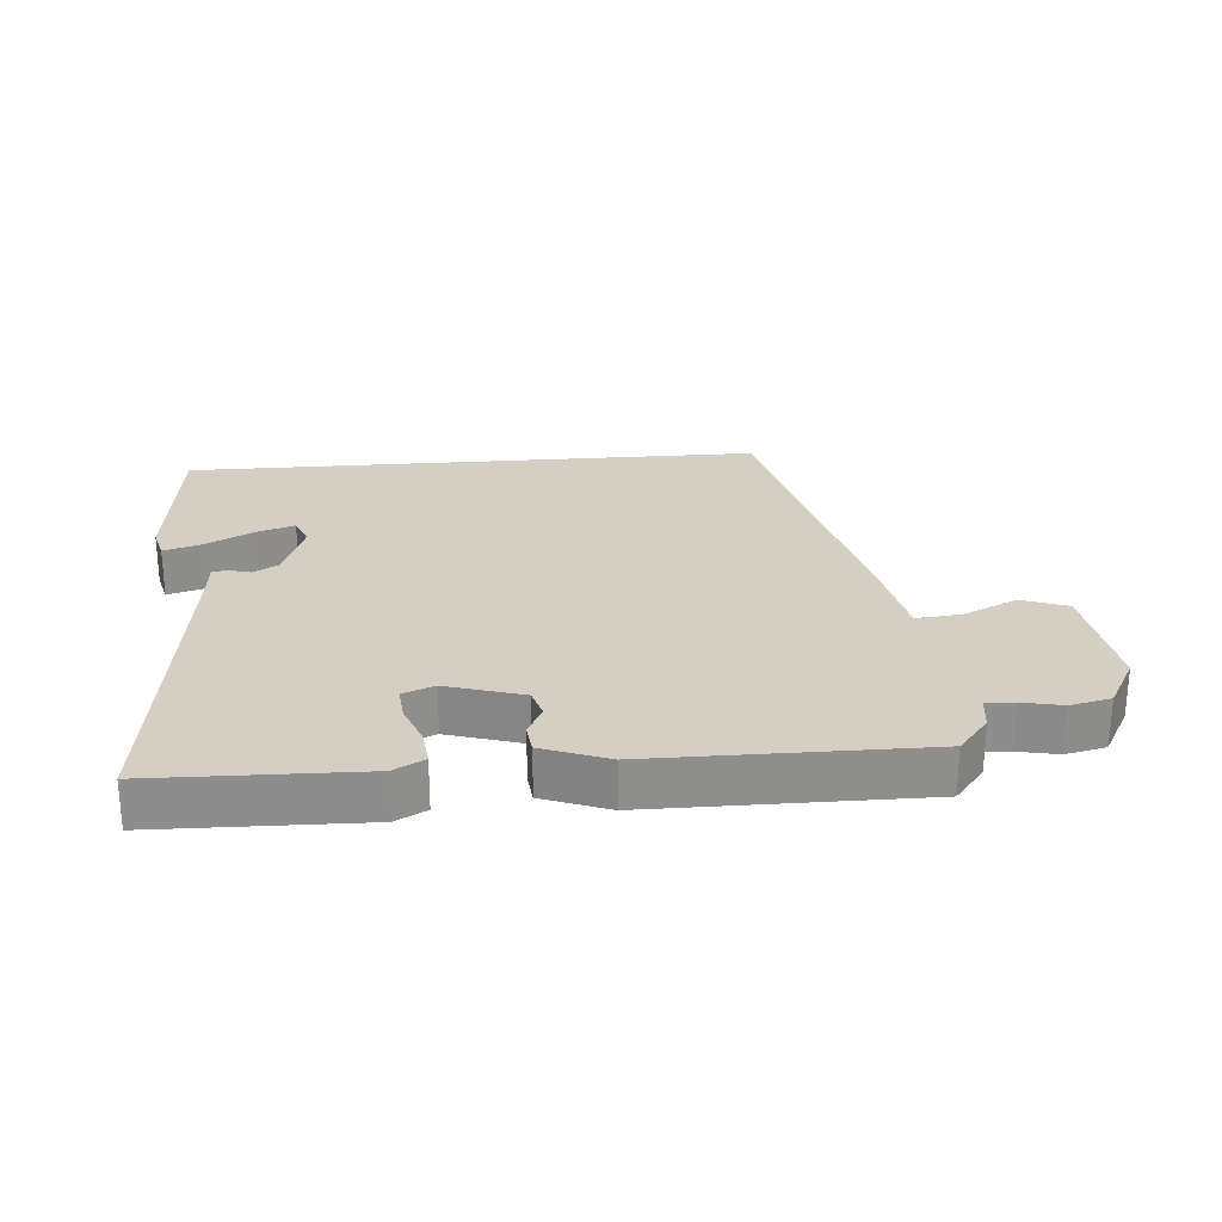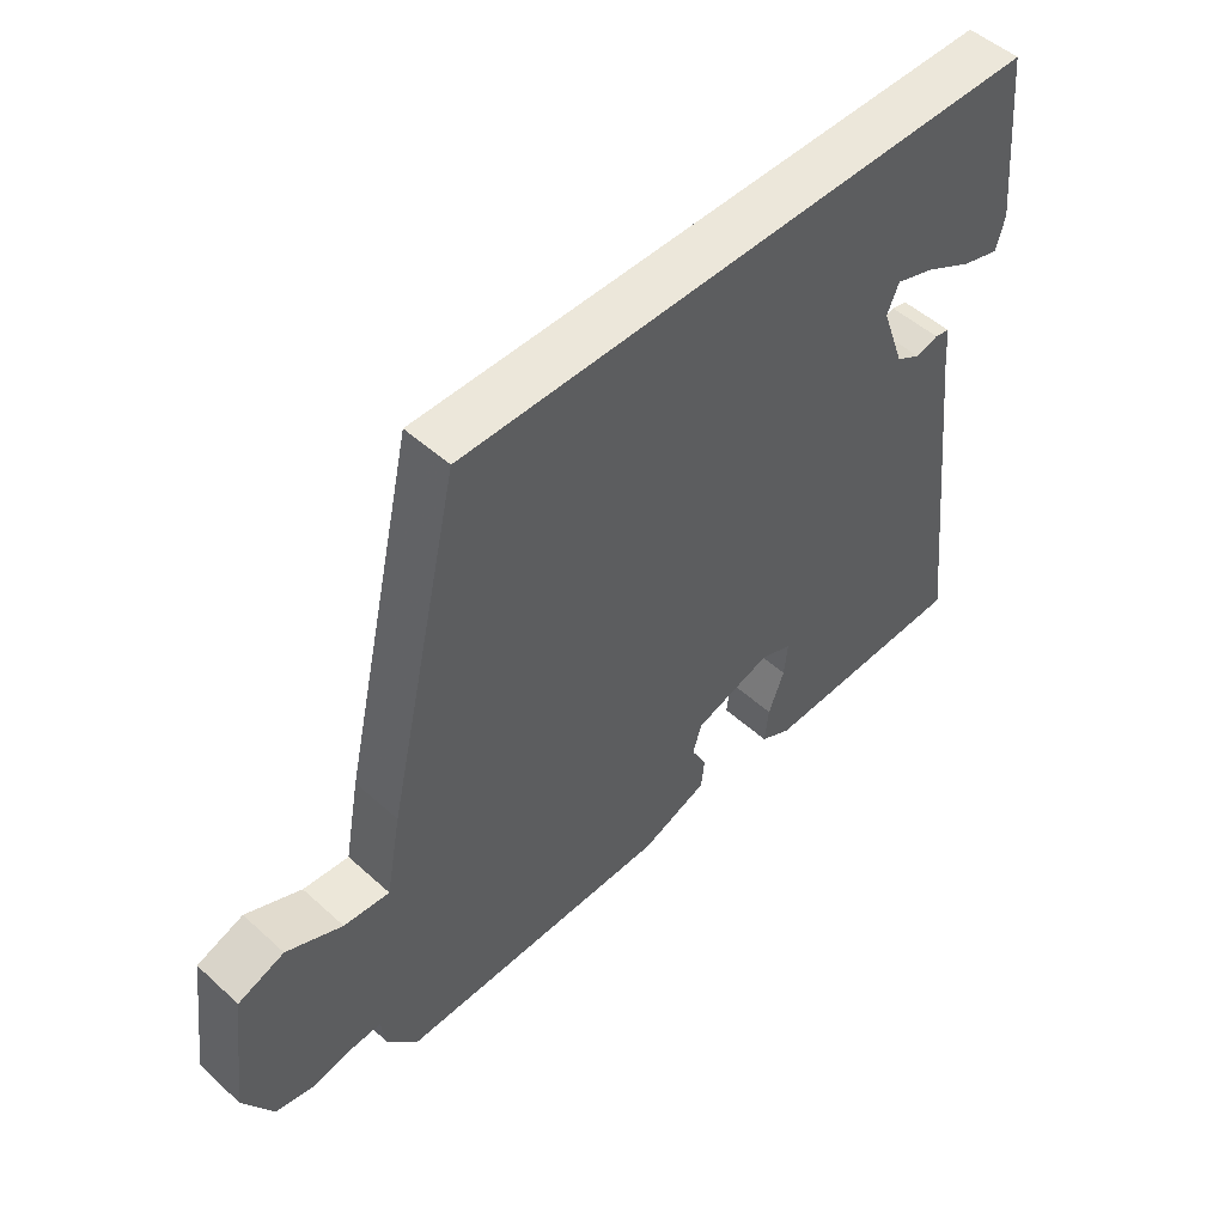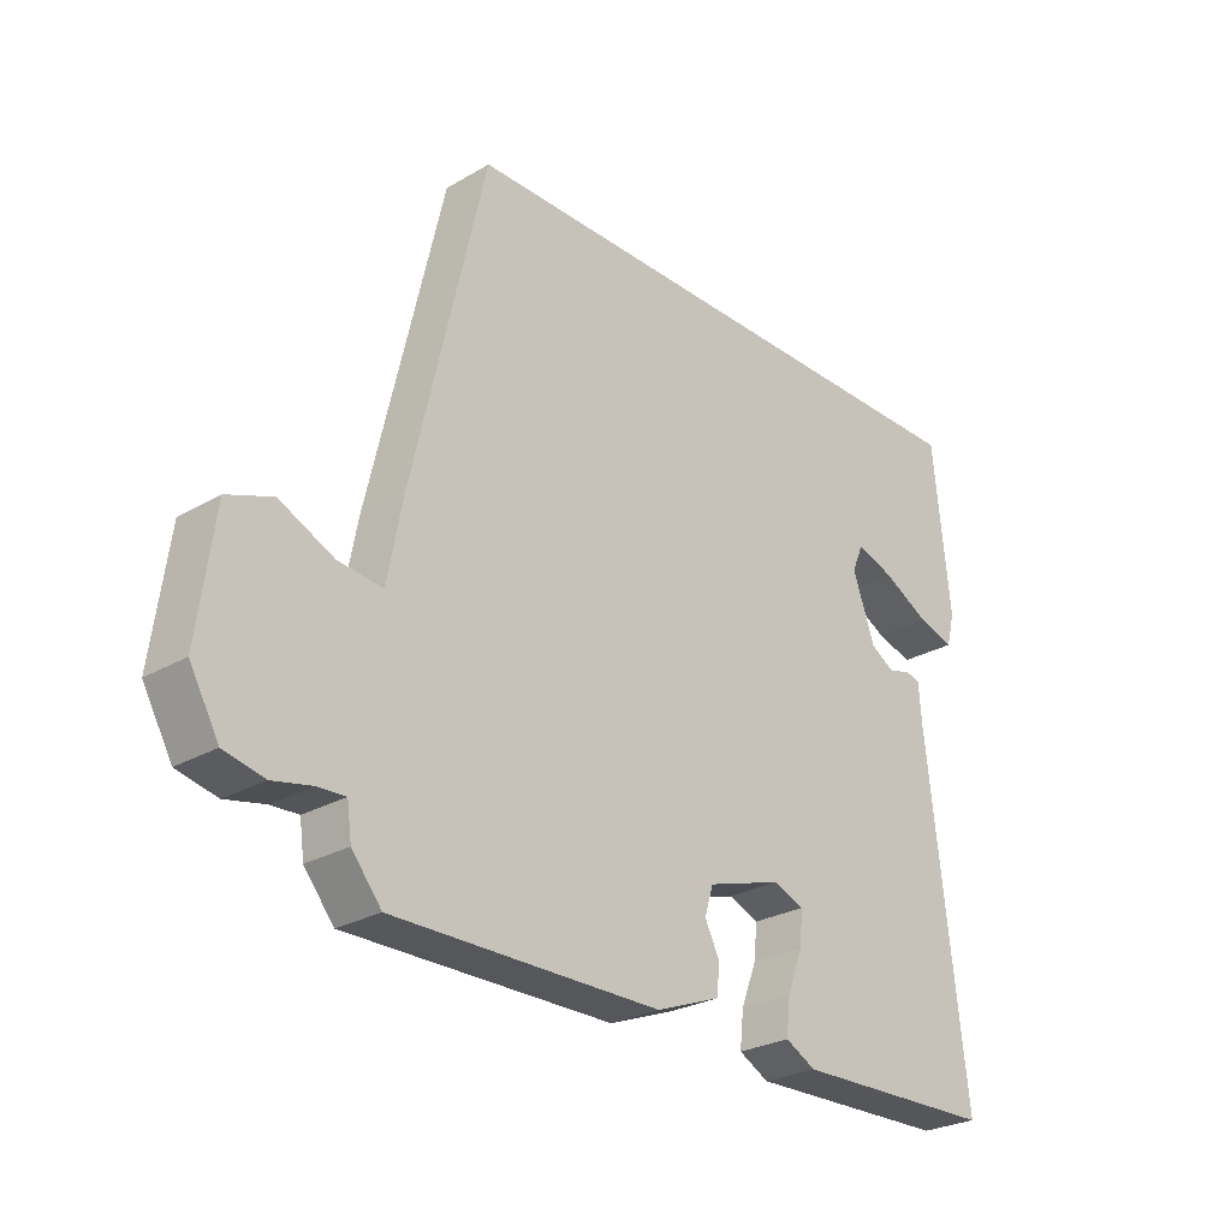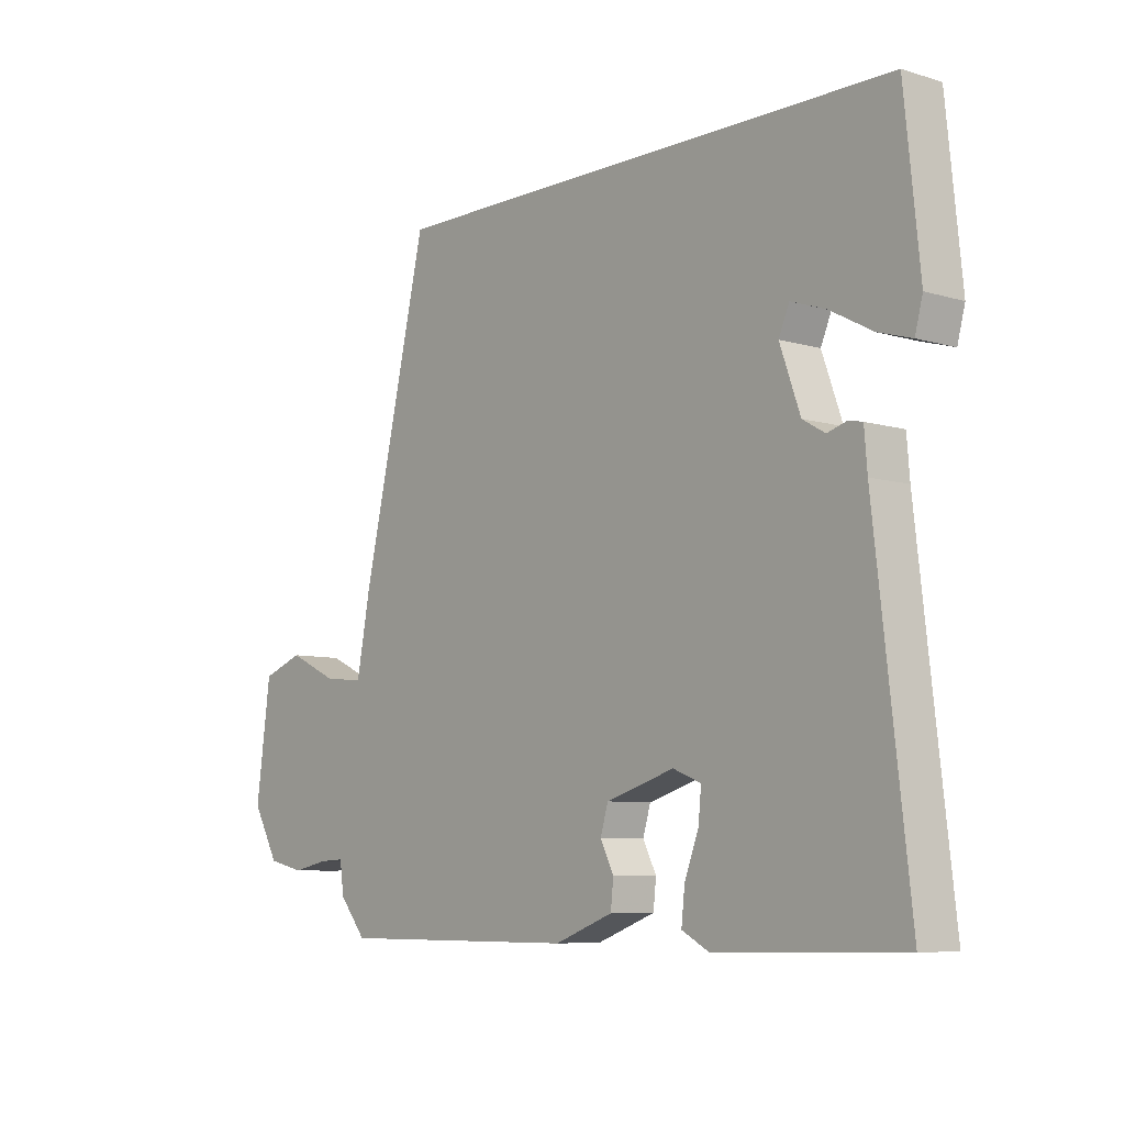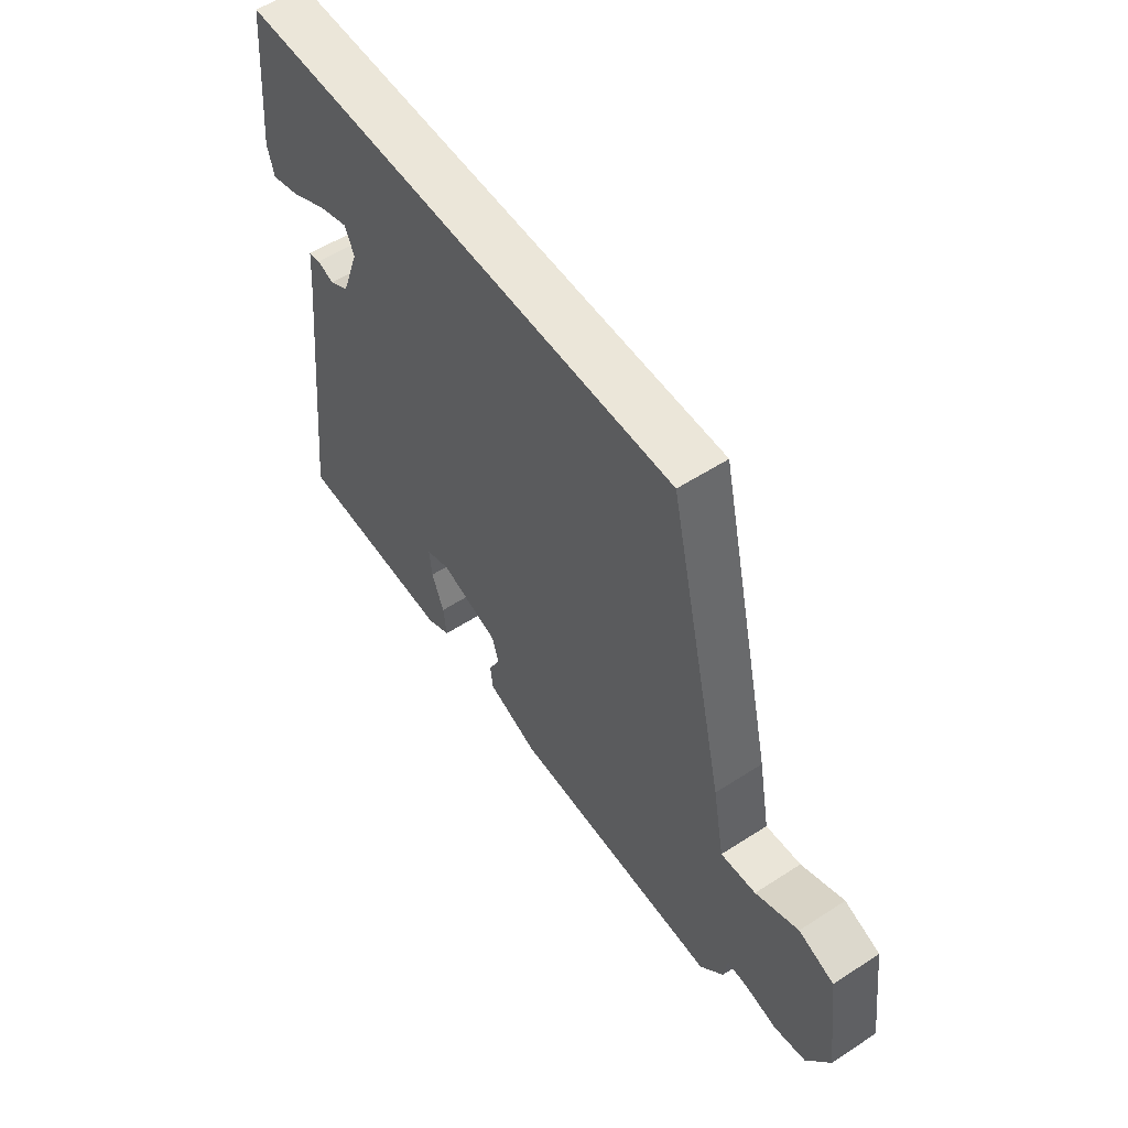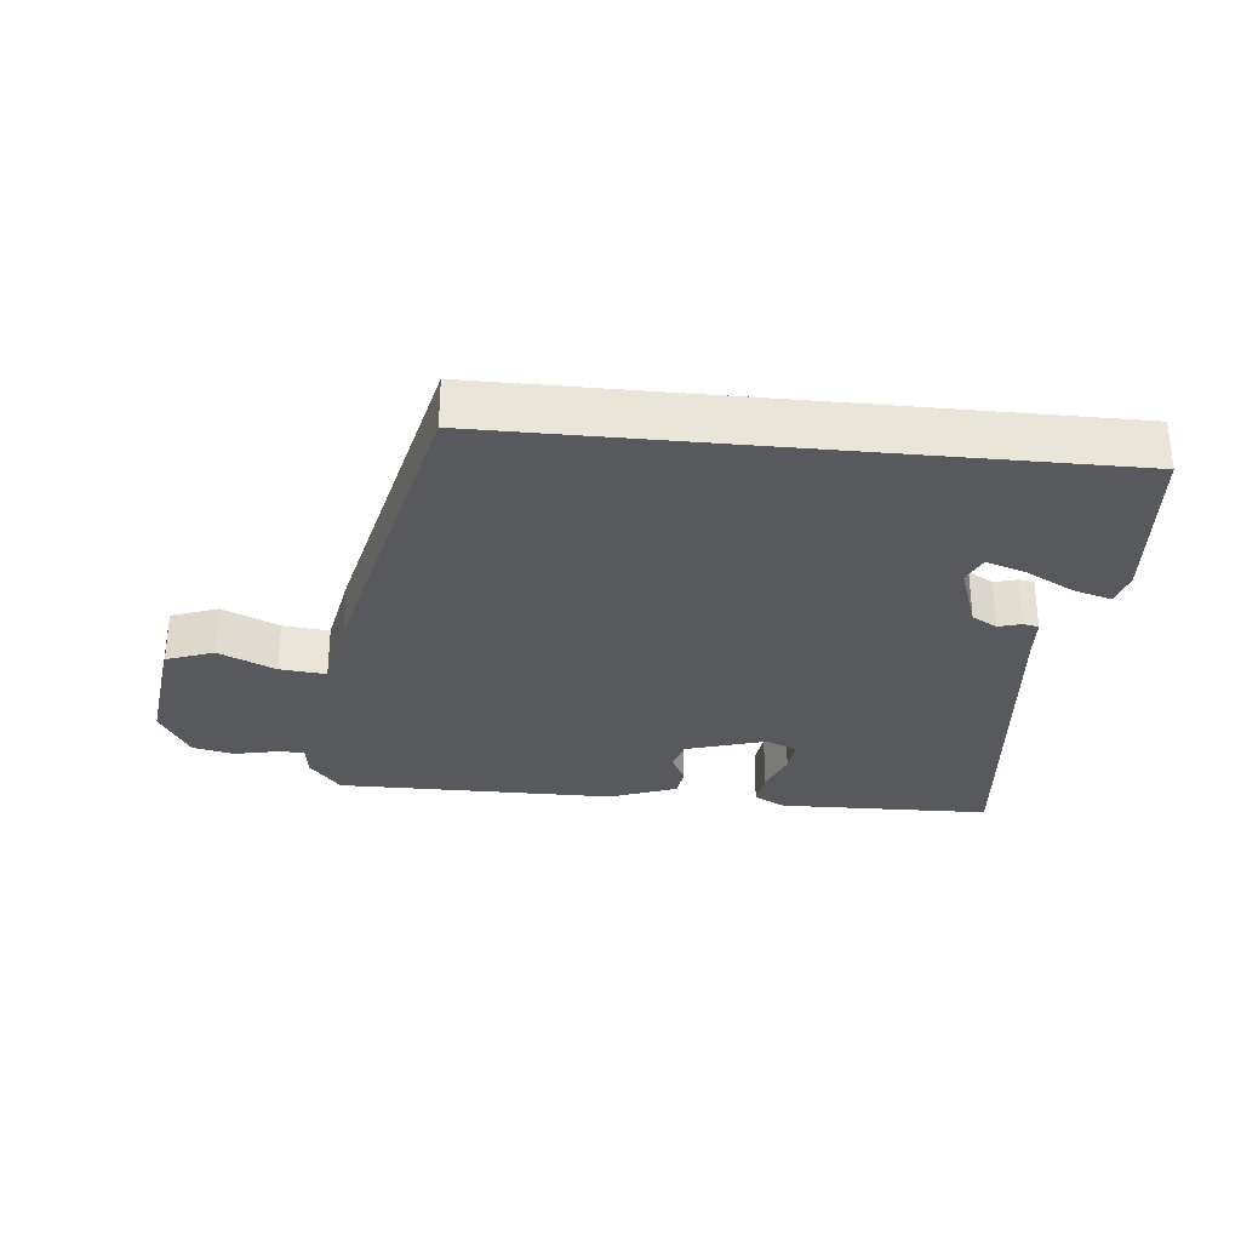
<metadata>
{"format":"obj","ext":"obj","renderer":"f3d","projection":"perspective","resolution":1024,"background":"white","views":[{"elev":25.6,"azim":175.3,"up":"+Y"},{"elev":50.6,"azim":-45.4,"up":"+Z"},{"elev":-26.7,"azim":-47.9,"up":"+Z"},{"elev":-7.4,"azim":49.7,"up":"+Z"},{"elev":55.6,"azim":-124.3,"up":"+Z"},{"elev":-30.1,"azim":-5.7,"up":"+Y"}]}
</metadata>
<code>
v -0.362 0.07 0.5
v 0.521 0.07 0.5
v 0.547 0.07 0.243
v 0.534 0.07 0.193
v 0.477 0.07 0.21
v 0.404 0.07 0.249
v 0.345 0.07 0.269
v 0.327 0.07 0.227
v 0.362 0.07 0.129
v 0.4 0.07 0.107
v 0.434 0.07 0.117
v 0.457 0.07 0.112
v 0.462 0.07 0.049
v 0.521 0.07 -0.467
v 0.204 0.07 -0.474
v 0.157 0.07 -0.449
v 0.163 0.07 -0.394
v 0.187 0.07 -0.331
v 0.192 0.07 -0.279
v 0.144 0.07 -0.26
v 0.027 0.07 -0.296
v 0.014 0.07 -0.34
v 0.037 0.07 -0.386
v 0.032 0.07 -0.431
v -0.068 0.07 -0.469
v -0.482 0.07 -0.47
v -0.528 0.07 -0.414
v -0.535 0.07 -0.363
v -0.578 0.07 -0.365
v -0.639 0.07 -0.378
v -0.701 0.07 -0.364
v -0.746 0.07 -0.284
v -0.721 0.07 -0.096
v -0.651 0.07 -0.07
v -0.567 0.07 -0.109
v -0.498 0.07 -0.116
v -0.475 0.07 0.007
v -0.362 0 0.5
v 0.521 0 0.5
v 0.547 0 0.243
v 0.534 0 0.193
v 0.477 0 0.21
v 0.404 0 0.249
v 0.345 0 0.269
v 0.327 0 0.227
v 0.362 0 0.129
v 0.4 0 0.107
v 0.434 0 0.117
v 0.457 0 0.112
v 0.462 0 0.049
v 0.521 0 -0.467
v 0.204 0 -0.474
v 0.157 0 -0.449
v 0.163 0 -0.394
v 0.187 0 -0.331
v 0.192 0 -0.279
v 0.144 0 -0.26
v 0.027 0 -0.296
v 0.014 0 -0.34
v 0.037 0 -0.386
v 0.032 0 -0.431
v -0.068 0 -0.469
v -0.482 0 -0.47
v -0.528 0 -0.414
v -0.535 0 -0.363
v -0.578 0 -0.365
v -0.639 0 -0.378
v -0.701 0 -0.364
v -0.746 0 -0.284
v -0.721 0 -0.096
v -0.651 0 -0.07
v -0.567 0 -0.109
v -0.498 0 -0.116
v -0.475 0 0.007
f 36 37 1 2
f 32 33 34 35
f 32 35 36
f 29 30 31 32
f 28 29 32 36
f 22 23 24 25
f 21 22 25 26
f 15 16 17 18
f 13 14 15 18
f 13 18 19
f 10 11 12 13
f 9 10 13 19
f 8 9 19 20
f 3 4 5 6
f 3 6 7
f 2 3 7
f 36 2 7
f 28 36 7 8
f 21 26 27 28
f 8 20 21 28
f 39 38 74 73
f 72 71 70 69
f 73 72 69
f 69 68 67 66
f 73 69 66 65
f 62 61 60 59
f 63 62 59 58
f 55 54 53 52
f 55 52 51 50
f 56 55 50
f 50 49 48 47
f 56 50 47 46
f 57 56 46 45
f 43 42 41 40
f 44 43 40
f 44 40 39
f 44 39 73
f 45 44 73 65
f 65 64 63 58
f 65 58 57 45
f 1 38 39 2
f 2 39 40 3
f 3 40 41 4
f 4 41 42 5
f 5 42 43 6
f 6 43 44 7
f 7 44 45 8
f 8 45 46 9
f 9 46 47 10
f 10 47 48 11
f 11 48 49 12
f 12 49 50 13
f 13 50 51 14
f 14 51 52 15
f 15 52 53 16
f 16 53 54 17
f 17 54 55 18
f 18 55 56 19
f 19 56 57 20
f 20 57 58 21
f 21 58 59 22
f 22 59 60 23
f 23 60 61 24
f 24 61 62 25
f 25 62 63 26
f 26 63 64 27
f 27 64 65 28
f 28 65 66 29
f 29 66 67 30
f 30 67 68 31
f 31 68 69 32
f 32 69 70 33
f 33 70 71 34
f 34 71 72 35
f 35 72 73 36
f 36 73 74 37
f 37 74 38 1

</code>
